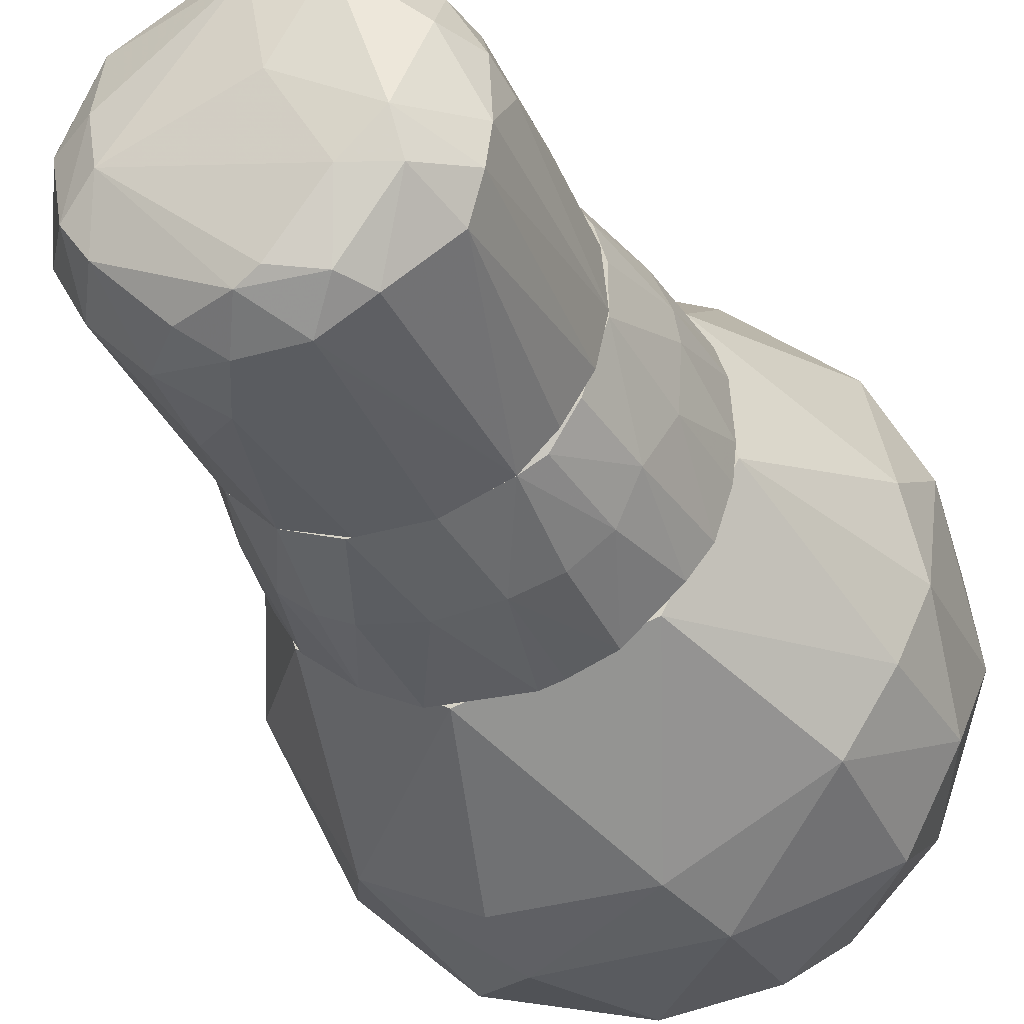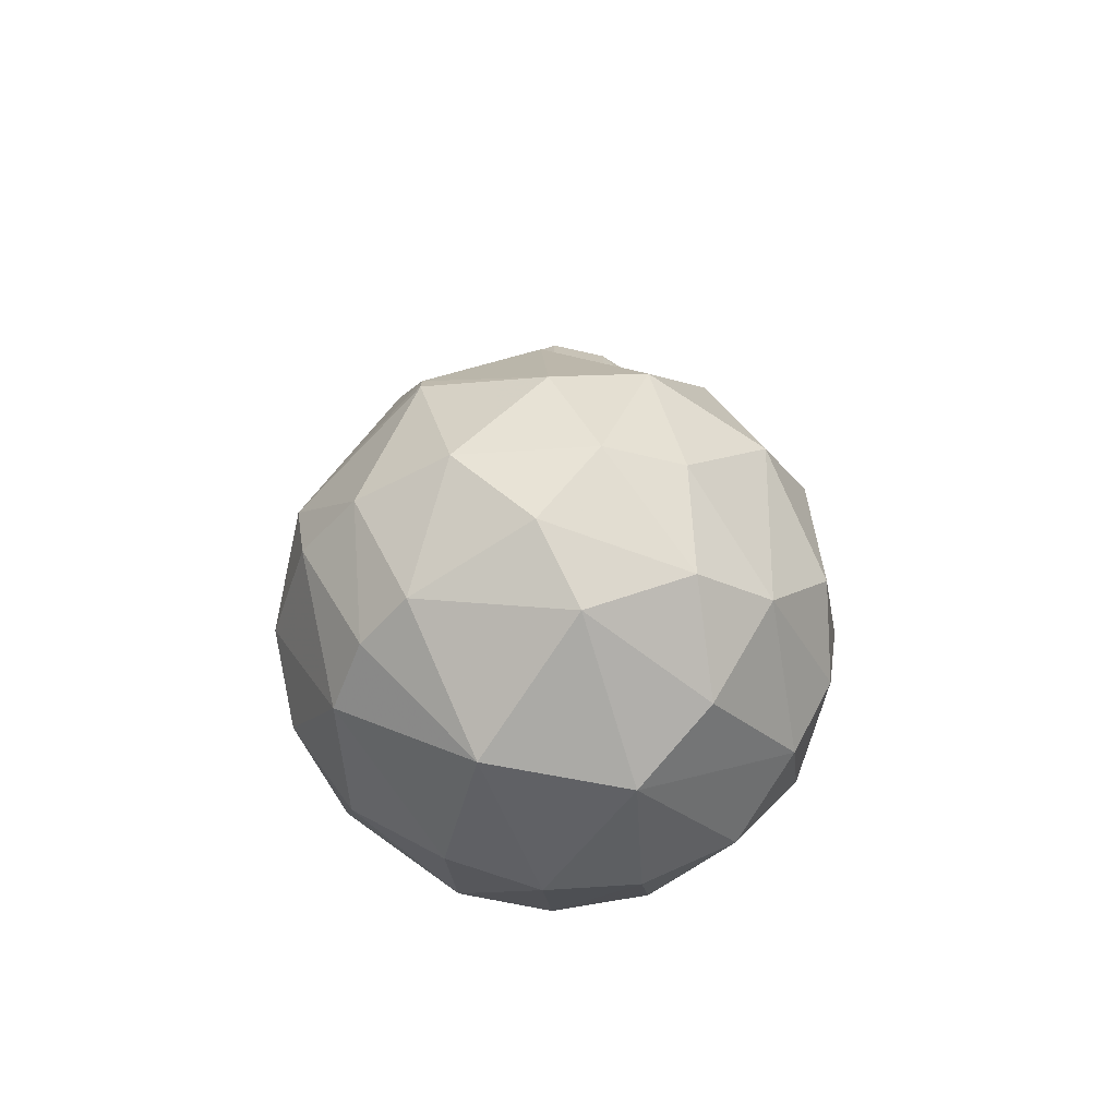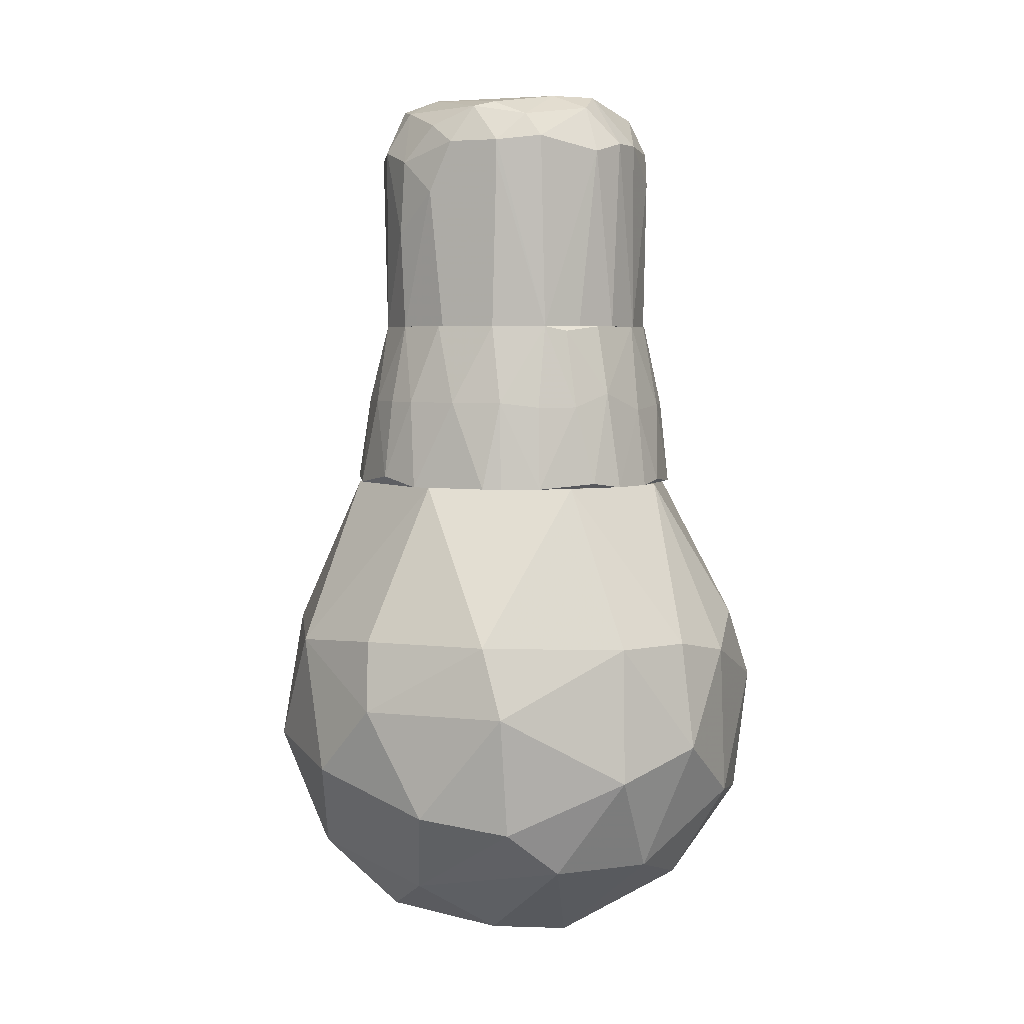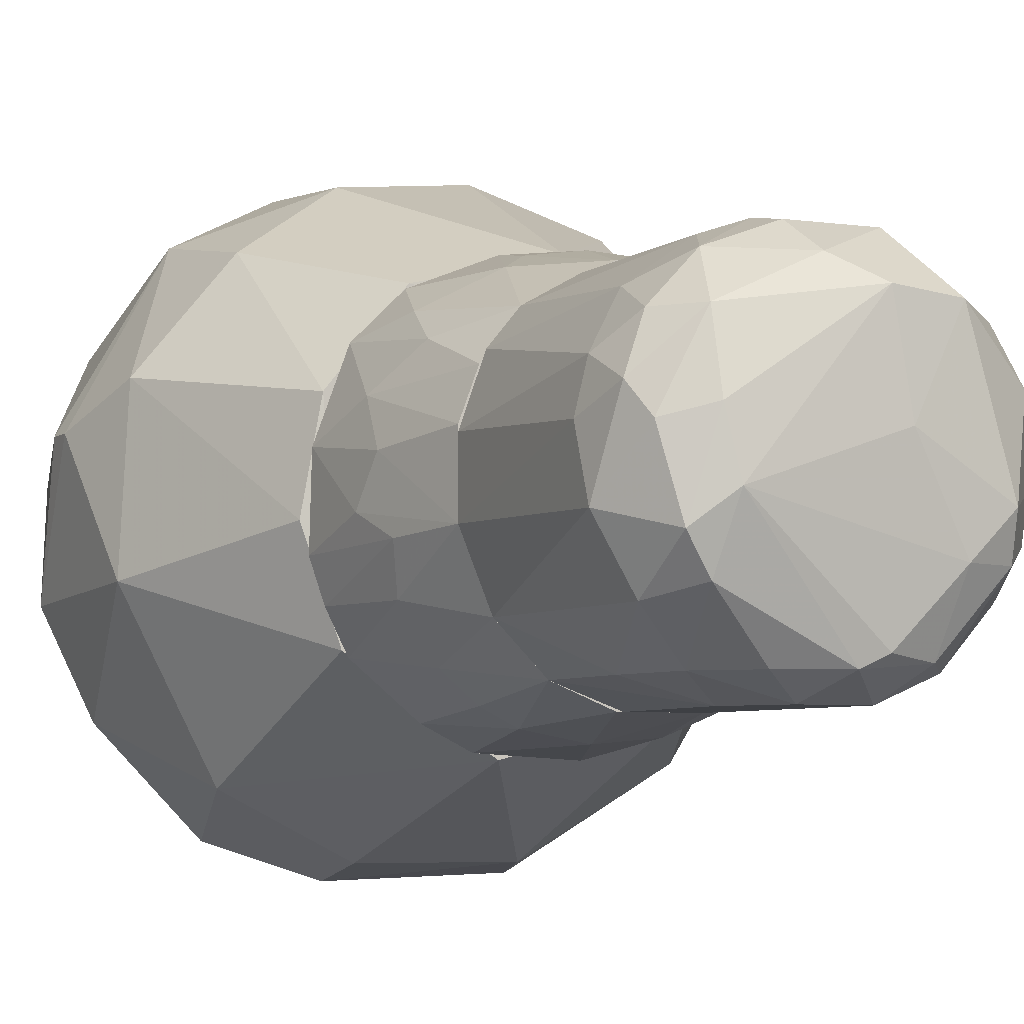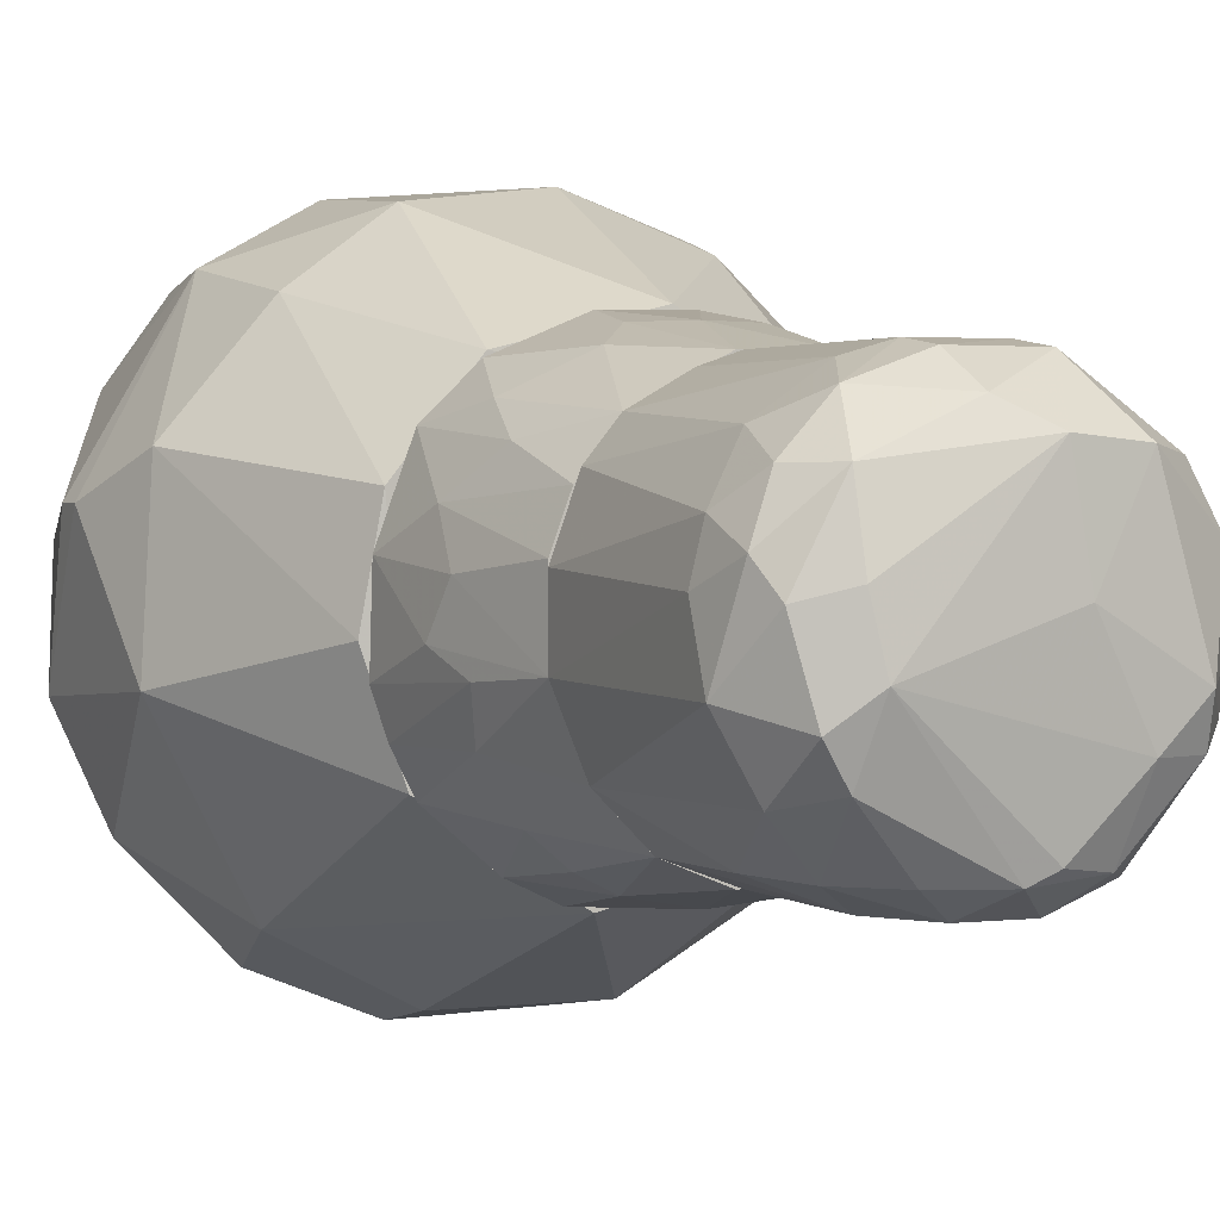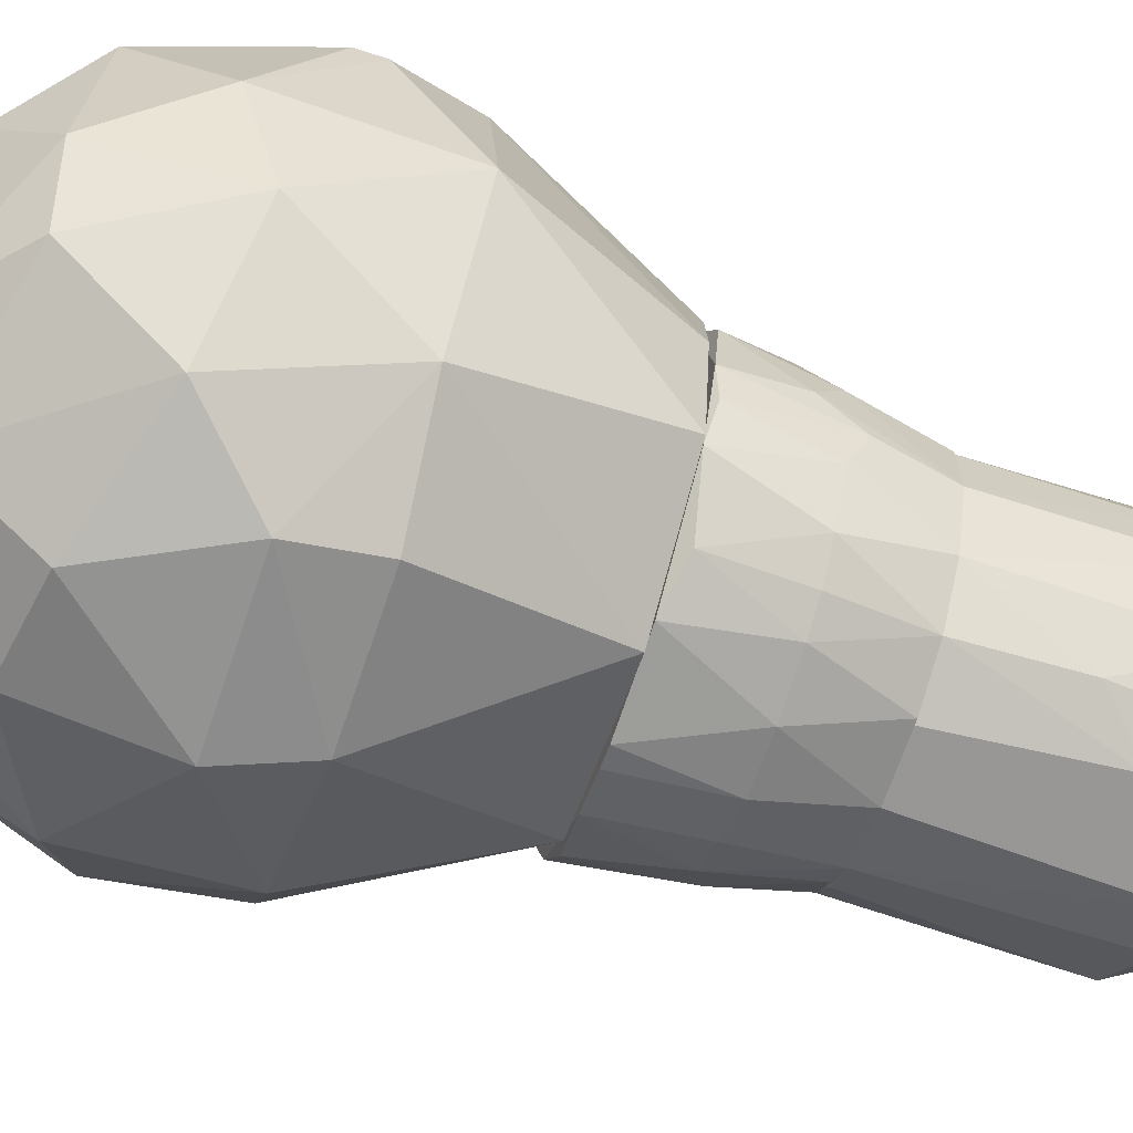
<metadata>
{"format":"obj","ext":"obj","renderer":"f3d","projection":"perspective","resolution":1024,"background":"white","views":[{"elev":-33.6,"azim":-158.5,"up":"+Z"},{"elev":-73.1,"azim":105.0,"up":"+Y"},{"elev":4.8,"azim":-158.7,"up":"+Y"},{"elev":-4.9,"azim":154.2,"up":"+Z"},{"elev":1.5,"azim":153.9,"up":"+Z"},{"elev":-68.2,"azim":71.4,"up":"+Z"}]}
</metadata>
<code>
o convex_0
v -0.2936 -0.8482 -0.0358
v 0.3901 -0.5634 0.09223
v 0.3901 -0.5989 0.09223
v 0.09805 -0.5493 -0.3848
v -0.2081 -0.2074 0.1563
v -0.008688 -0.6987 0.3841
v 0.1336 -0.9479 -0.06435
v 0.2404 -0.2074 0.1065
v -0.1725 -0.2074 -0.1997
v -0.2864 -0.656 -0.2708
v -0.3791 -0.535 0.1136
v 0.2191 -0.2074 -0.1498
v 0.3331 -0.6274 -0.2139
v 0.04813 -0.8411 -0.2993
v 0.1194 -0.4638 0.3629
v 0.1408 -0.8767 0.2275
v -0.1796 -0.8696 0.2061
v -0.201 -0.5279 0.3414
v -0.03008 -0.2145 0.2631
v 0.2618 -0.5989 0.3058
v -0.3791 -0.4709 -0.05723
v 0.3331 -0.7984 0.05657
v -0.1156 -0.9551 -0.07147
v -0.1226 -0.5493 -0.3777
v 0.04813 -0.2074 -0.2566
v -0.3007 -0.7201 0.2275
v 0.2404 -0.7984 -0.2352
v -0.1796 -0.8055 -0.2779
v 0.3687 -0.4495 -0.07147
v 0.2547 -0.4567 -0.2851
v -0.3791 -0.7058 -0.02868
v -0.02295 -0.9622 0.1136
v -0.2793 -0.4496 -0.2566
v -0.258 -0.2074 -0.0358
v 0.2476 -0.4281 0.2774
v 0.2404 -0.7272 0.2917
v 0.01255 -0.7128 -0.3776
v -0.1085 -0.7984 0.3201
v 0.1479 -0.2074 0.2204
v 0.1977 -0.6559 -0.342
v -0.05148 -0.4923 0.3841
v -0.3221 -0.4638 0.2133
v 0.3758 -0.6844 -0.0857
v -0.08706 -0.4425 -0.3634
v -0.2864 -0.8055 -0.1711
v -0.3648 -0.6132 -0.1641
v 0.3544 -0.4567 0.1421
v 0.2476 -0.891 -0.03588
v -0.03721 -0.9266 -0.1925
v -0.258 -0.8696 0.09223
v 0.1906 -0.898 0.1492
v -0.1796 -0.421 0.3201
v -0.3648 -0.421 0.04241
v 0.05526 -0.8482 0.2916
v 0.1194 -0.6488 0.3771
v -0.1654 -0.6631 0.3557
v 0.1265 -0.898 -0.2138
v 0.1052 -0.4425 -0.3634
v -0.1226 -0.7343 -0.3492
v -0.3577 -0.7272 0.1065
v 0.2974 -0.7627 0.1991
v 0.2618 -0.2146 -0.02157
v 0.2974 -0.8126 -0.1355
v -0.3434 -0.4495 -0.1569
f 33 46 64
f 3 2 20
f 8 12 25
f 29 13 30
f 25 12 30
f 12 29 30
f 11 21 31
f 23 7 32
f 24 10 33
f 5 9 34
f 15 20 35
f 24 4 37
f 26 17 38
f 9 5 39
f 5 19 39
f 19 15 39
f 8 25 39
f 25 9 39
f 35 8 39
f 15 35 39
f 13 27 40
f 27 14 40
f 30 13 40
f 4 30 40
f 37 4 40
f 14 37 40
f 15 19 41
f 11 26 42
f 26 18 42
f 2 3 43
f 3 22 43
f 29 2 43
f 13 29 43
f 4 24 44
f 9 25 44
f 33 9 44
f 24 33 44
f 23 1 45
f 10 28 45
f 28 23 45
f 1 31 45
f 45 31 46
f 31 21 46
f 33 10 46
f 10 45 46
f 20 2 47
f 2 29 47
f 8 35 47
f 35 20 47
f 7 23 49
f 23 28 49
f 28 14 49
f 1 23 50
f 17 26 50
f 32 17 50
f 23 32 50
f 32 7 51
f 16 32 51
f 7 48 51
f 48 22 51
f 19 5 52
f 18 41 52
f 41 19 52
f 5 42 52
f 42 18 52
f 21 11 53
f 5 34 53
f 34 21 53
f 42 5 53
f 11 42 53
f 32 16 54
f 17 32 54
f 16 36 54
f 6 38 54
f 38 17 54
f 20 15 55
f 36 20 55
f 41 6 55
f 15 41 55
f 6 54 55
f 54 36 55
f 18 26 56
f 38 6 56
f 26 38 56
f 6 41 56
f 41 18 56
f 14 27 57
f 48 7 57
f 7 49 57
f 49 14 57
f 30 4 58
f 25 30 58
f 4 44 58
f 44 25 58
f 10 24 59
f 28 10 59
f 14 28 59
f 24 37 59
f 37 14 59
f 26 11 60
f 31 1 60
f 11 31 60
f 1 50 60
f 50 26 60
f 3 20 61
f 22 3 61
f 36 16 61
f 20 36 61
f 16 51 61
f 51 22 61
f 12 8 62
f 29 12 62
f 47 29 62
f 8 47 62
f 27 13 63
f 43 22 63
f 13 43 63
f 22 48 63
f 57 27 63
f 48 57 63
f 9 33 64
f 34 9 64
f 21 34 64
f 46 21 64
o convex_1
v 0.06246 -0.1218 0.2418
v -0.04435 -0.2074 -0.2567
v -0.0728 -0.2074 -0.2495
v -0.04435 0.04903 -0.2139
v -0.2509 -0.2074 0.0638
v 0.2547 -0.2074 -0.05726
v 0.04821 0.04903 0.2133
v -0.2152 0.04903 -0.02875
v 0.1763 0.04903 -0.1285
v -0.1298 -0.2074 0.2276
v 0.212 -0.2074 0.1563
v 0.212 0.04903 0.0495
v -0.1654 0.04903 0.142
v -0.201 -0.2002 -0.1711
v 0.1408 -0.1931 -0.221
v -0.1512 0.0419 -0.164
v 0.04821 0.04903 -0.2139
v 0.1479 0.04903 0.1634
v -0.05147 0.04903 0.2133
v 0.04821 -0.2074 0.2561
v -0.2509 -0.2074 -0.06439
v 0.212 -0.2074 -0.1569
v 0.2547 -0.2002 0.04955
v -0.2152 -0.07206 0.1136
v -0.2081 -0.05783 -0.1285
v 0.155 -0.2002 0.2133
v 0.2334 -0.0507 -0.05008
v -0.03722 -0.1788 0.2561
v 0.07672 -0.2074 -0.2495
v -0.1227 -0.07916 -0.2139
v 0.1336 -0.07206 -0.2068
v -0.201 -0.2002 0.1634
v 0.1977 -0.05068 0.142
v -0.1227 -0.07206 0.2133
v -0.2152 0.04903 0.03529
v -0.2438 -0.07916 0.02099
v 0.01262 -0.07206 -0.2424
v 0.1052 -0.07206 0.2204
v 0.0197 -0.06493 0.2418
v 0.212 0.04903 -0.04301
v 0.2191 -0.07206 -0.1071
v 0.2405 -0.07206 0.03529
v -0.1725 -0.08626 0.1777
v 0.1194 0.04903 -0.1854
v 0.1763 -0.07206 -0.1711
v 0.2334 -0.1148 0.09226
v -0.1298 -0.2074 -0.2282
v -0.1868 0.04903 -0.1142
v 0.09092 -0.07206 -0.2282
v -0.06573 -0.07206 -0.2353
v 0.1835 -0.1147 0.1777
v -0.1725 -0.07916 -0.1783
v -0.1227 0.04903 -0.1854
v -0.05147 -0.08626 0.2418
v -0.1369 0.04903 0.1706
v -0.2366 -0.08626 -0.05726
v -0.2295 -0.2074 -0.1285
v -0.258 -0.2002 -0.02157
v 0.1906 0.04903 0.1065
v -0.2366 -0.07916 0.0638
v -0.201 0.04903 0.08513
v -0.2366 -0.2074 0.1065
v 0.2476 -0.1076 -0.02162
v 0.2405 -0.2002 -0.1071
f 86 105 128
f 67 66 69
f 69 66 70
f 71 68 72
f 68 71 73
f 69 70 74
f 74 70 75
f 73 71 76
f 71 72 77
f 68 73 81
f 76 71 82
f 71 77 83
f 74 75 84
f 67 69 85
f 70 66 86
f 75 70 87
f 84 75 90
f 74 84 92
f 86 66 93
f 79 86 93
f 77 72 99
f 99 72 100
f 68 81 101
f 93 66 101
f 71 65 102
f 82 71 102
f 65 84 102
f 84 90 102
f 65 71 103
f 71 83 103
f 84 65 103
f 92 84 103
f 73 76 104
f 104 91 105
f 73 104 105
f 104 76 106
f 77 88 107
f 96 74 107
f 88 96 107
f 74 98 107
f 81 73 108
f 95 108 109
f 86 79 109
f 79 95 109
f 105 86 109
f 73 105 109
f 108 73 109
f 75 87 110
f 97 75 110
f 87 106 110
f 106 76 110
f 67 85 111
f 72 68 112
f 89 72 112
f 80 89 112
f 79 93 113
f 95 79 113
f 101 81 113
f 93 101 113
f 81 108 113
f 108 95 113
f 66 67 114
f 101 66 114
f 68 101 114
f 67 111 114
f 111 94 114
f 90 75 115
f 97 82 115
f 75 97 115
f 82 102 115
f 102 90 115
f 89 80 116
f 78 89 116
f 111 78 116
f 94 111 116
f 112 68 117
f 80 112 117
f 68 114 117
f 114 94 117
f 116 80 117
f 94 116 117
f 74 92 118
f 83 98 118
f 98 74 118
f 103 83 118
f 92 103 118
f 83 77 119
f 98 83 119
f 77 107 119
f 107 98 119
f 72 89 120
f 100 72 120
f 89 78 121
f 111 85 121
f 78 111 121
f 120 89 121
f 85 120 121
f 85 69 122
f 69 100 122
f 120 85 122
f 100 120 122
f 76 82 123
f 82 97 123
f 110 76 123
f 97 110 123
f 99 100 124
f 100 69 124
f 88 77 125
f 77 99 125
f 124 88 125
f 99 124 125
f 69 74 126
f 74 96 126
f 96 88 126
f 124 69 126
f 88 124 126
f 87 70 127
f 70 91 127
f 91 104 127
f 106 87 127
f 104 106 127
f 70 86 128
f 91 70 128
f 105 91 128
o convex_2
v 0.08383 0.04903 0.1991
v -0.05148 0.3125 -0.2139
v -0.05148 0.341 -0.2139
v -0.2153 0.284 0.04951
v 0.1408 0.398 0.1207
v 0.1194 0.04903 -0.1854
v -0.201 0.04903 -0.08573
v 0.2191 0.3267 -0.0501
v -0.09422 0.4264 0.135
v -0.1441 0.04903 0.1635
v 0.212 0.04903 0.0424
v 0.1408 0.398 -0.1142
v -0.1583 0.398 -0.09284
v -0.05858 0.3481 0.2062
v -0.1227 0.04903 -0.1854
v -0.1867 0.3268 -0.1213
v 0.1622 0.2769 0.1492
v 0.1194 0.3125 -0.1854
v -0.1725 0.3481 0.1278
v 0.1265 0.4264 -0.03588
v 0.04109 0.3481 0.2062
v -0.05148 0.04903 0.2133
v 0.1764 0.04903 -0.1284
v -0.03009 0.4051 -0.1712
v 0.04109 0.04903 -0.2139
v -0.2081 0.04903 0.05666
v 0.2049 0.3623 0.05662
v -0.2153 0.341 -0.02162
v -0.1512 0.4193 -0.04299
v -0.01585 0.4336 0.1421
v 0.1835 0.04903 0.1207
v 0.02685 0.341 -0.2139
v -0.1156 0.3481 -0.1854
v -0.1085 0.3054 0.1919
v 0.212 0.04903 -0.04299
v -0.1796 0.3908 0.06377
v 0.04819 0.3054 0.2133
v 0.1764 0.3339 -0.1284
v -0.1867 0.1274 0.1207
v -0.04434 0.04903 -0.2139
v 0.2049 0.2983 0.08514
v -0.2153 0.04903 -0.02162
v 0.1693 0.4051 -0.07147
v 0.1194 0.341 0.1777
v -0.03724 0.4336 0.02103
v 0.1479 0.04903 0.1635
v 0.06244 0.2626 -0.2139
v 0.1408 0.4193 0.03529
v 0.2191 0.2983 0.02814
v -0.2081 0.341 -0.07147
v 0.04109 0.04903 0.2133
v 0.03395 0.4051 0.1706
v 0.06958 0.3694 -0.1854
v 0.1265 0.1986 -0.1854
v 0.1764 0.3481 0.1207
v -0.1867 0.2983 0.1207
v -0.1654 0.04903 -0.1427
v -0.1013 0.4193 -0.09284
v 0.09093 0.284 0.1991
v -0.2081 0.3339 0.06377
v -0.04434 0.3125 0.2133
v -0.001602 0.398 -0.1854
v -0.08707 0.3837 -0.1783
v 0.1906 0.3908 0.02103
f 171 176 192
f 134 129 135
f 135 129 138
f 129 134 139
f 131 130 143
f 134 135 143
f 142 137 147
f 138 129 150
f 139 134 151
f 130 131 153
f 134 143 153
f 135 138 154
f 137 142 158
f 129 139 159
f 153 131 160
f 131 143 161
f 144 141 161
f 143 144 161
f 142 147 162
f 138 150 162
f 139 151 163
f 151 136 163
f 147 137 164
f 137 157 164
f 157 156 164
f 146 140 166
f 136 151 166
f 132 154 167
f 154 138 167
f 143 130 168
f 130 153 168
f 153 143 168
f 159 139 169
f 145 159 169
f 154 132 170
f 135 154 170
f 132 156 170
f 140 148 171
f 136 166 171
f 166 140 171
f 149 165 172
f 157 137 173
f 137 158 173
f 158 148 173
f 129 159 174
f 159 145 174
f 134 153 175
f 160 146 175
f 153 160 175
f 158 133 176
f 148 158 176
f 171 148 176
f 136 155 177
f 163 136 177
f 139 163 177
f 169 139 177
f 155 169 177
f 144 135 178
f 141 144 178
f 157 141 178
f 156 157 178
f 135 170 178
f 170 156 178
f 150 129 179
f 165 150 179
f 142 149 180
f 158 142 180
f 133 158 180
f 172 133 180
f 149 172 180
f 140 146 181
f 146 160 181
f 151 134 182
f 146 166 182
f 166 151 182
f 134 175 182
f 175 146 182
f 155 133 183
f 169 155 183
f 145 169 183
f 172 145 183
f 133 172 183
f 138 162 184
f 162 147 184
f 132 167 184
f 167 138 184
f 143 135 185
f 135 144 185
f 144 143 185
f 148 152 186
f 141 157 186
f 173 148 186
f 157 173 186
f 145 172 187
f 172 165 187
f 129 174 187
f 174 145 187
f 179 129 187
f 165 179 187
f 156 132 188
f 147 164 188
f 164 156 188
f 132 184 188
f 184 147 188
f 149 142 189
f 142 162 189
f 162 150 189
f 165 149 189
f 150 165 189
f 148 140 190
f 152 148 190
f 160 131 190
f 140 181 190
f 181 160 190
f 131 161 191
f 161 141 191
f 141 186 191
f 186 152 191
f 190 131 191
f 152 190 191
f 155 136 192
f 133 155 192
f 136 171 192
f 176 133 192

</code>
